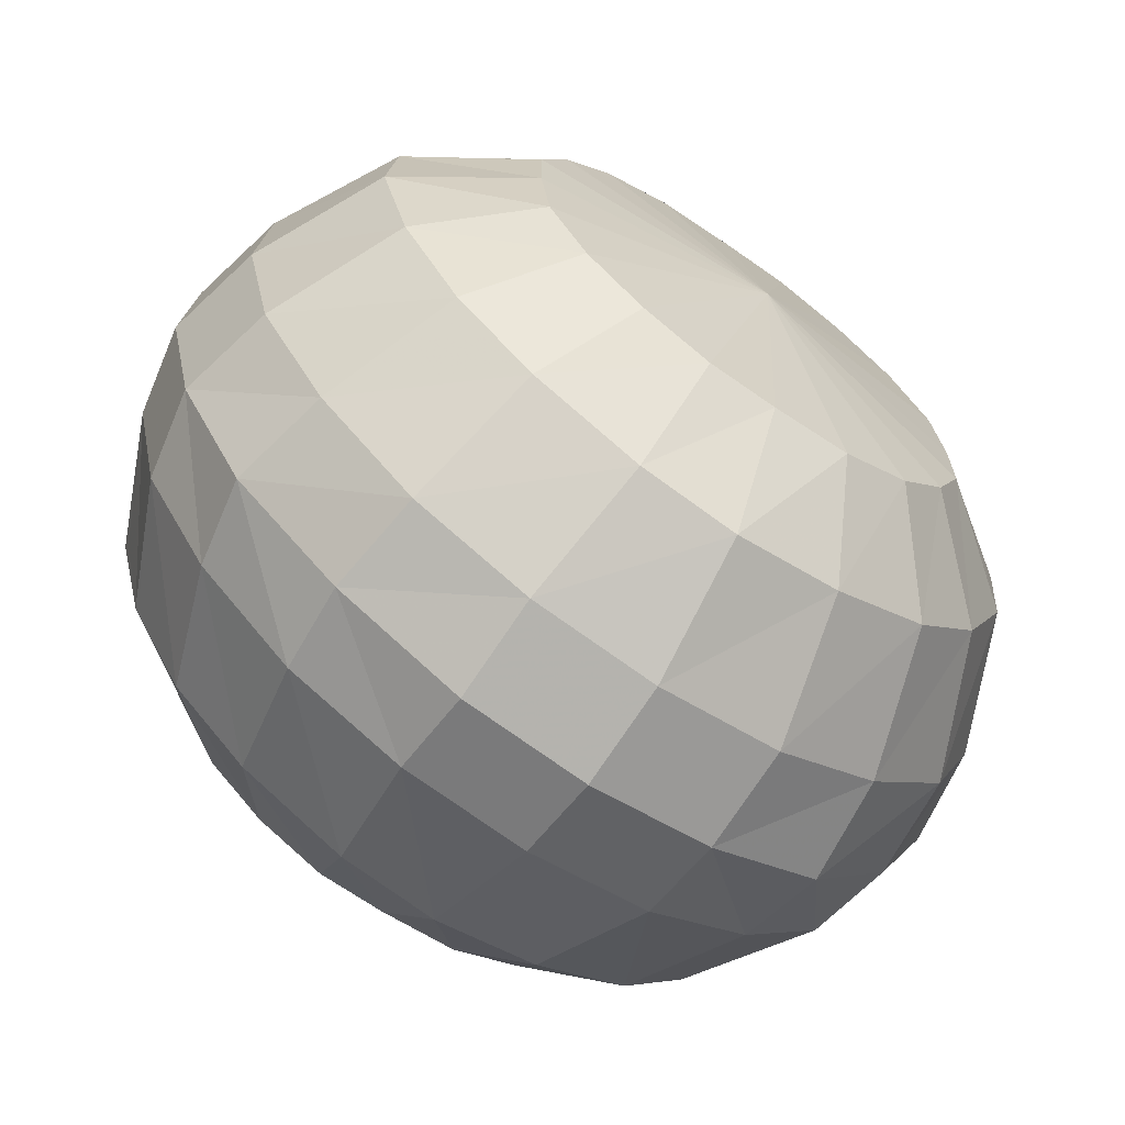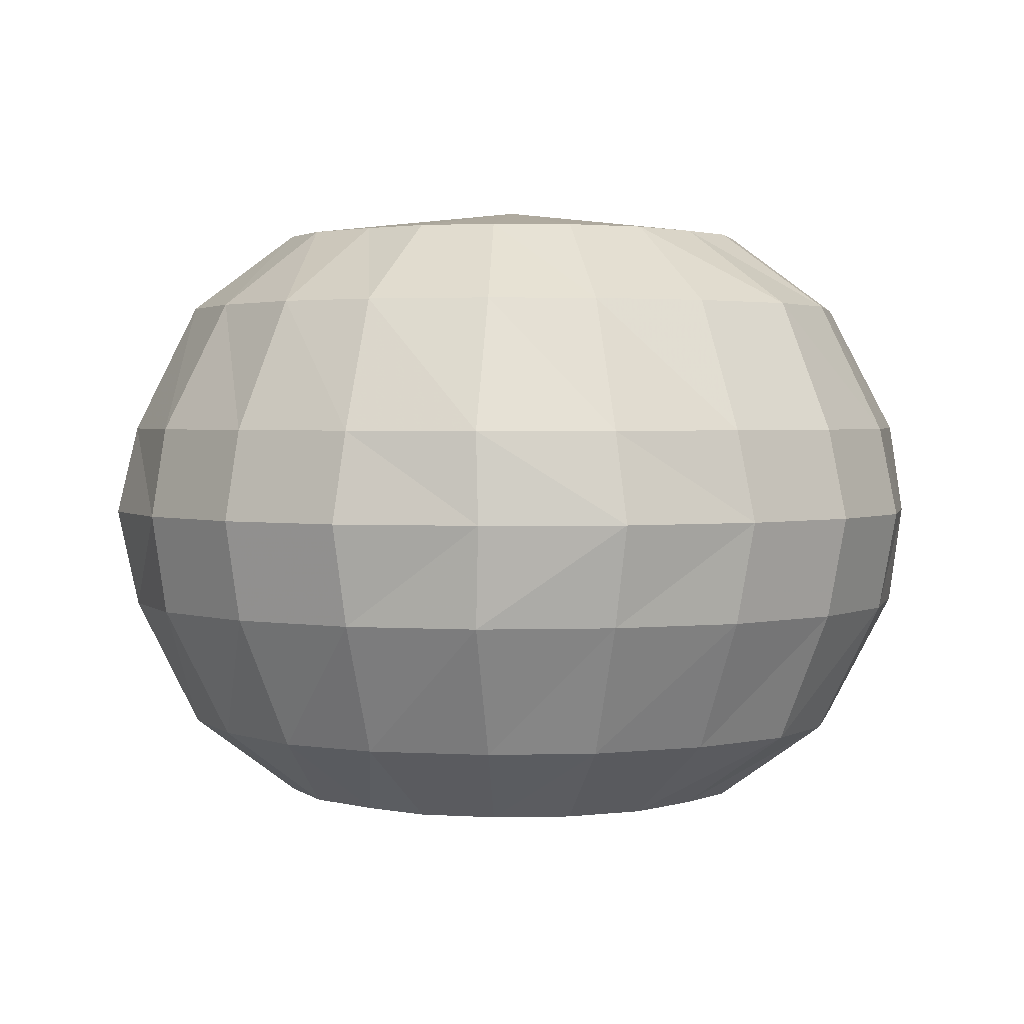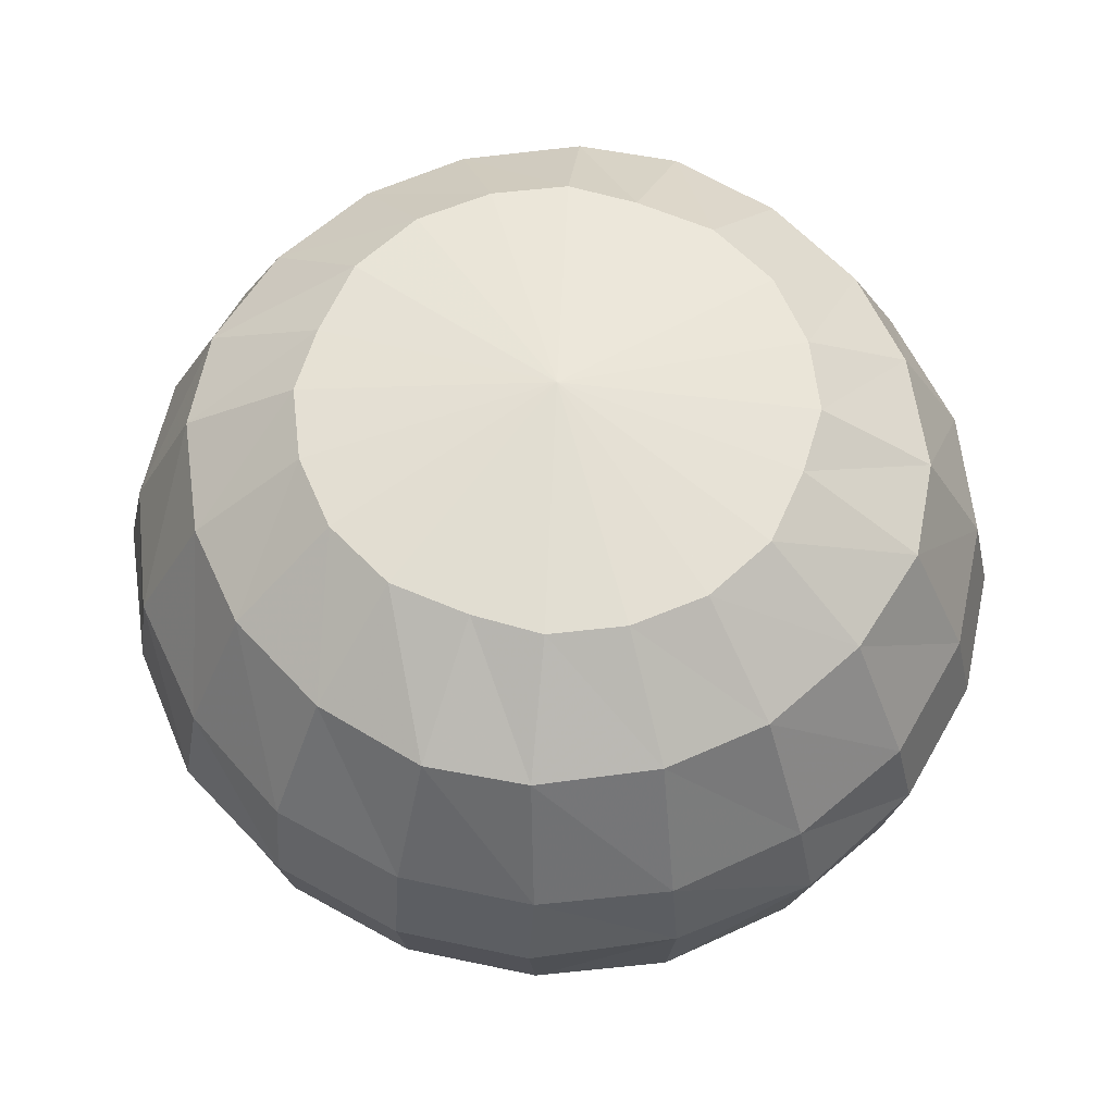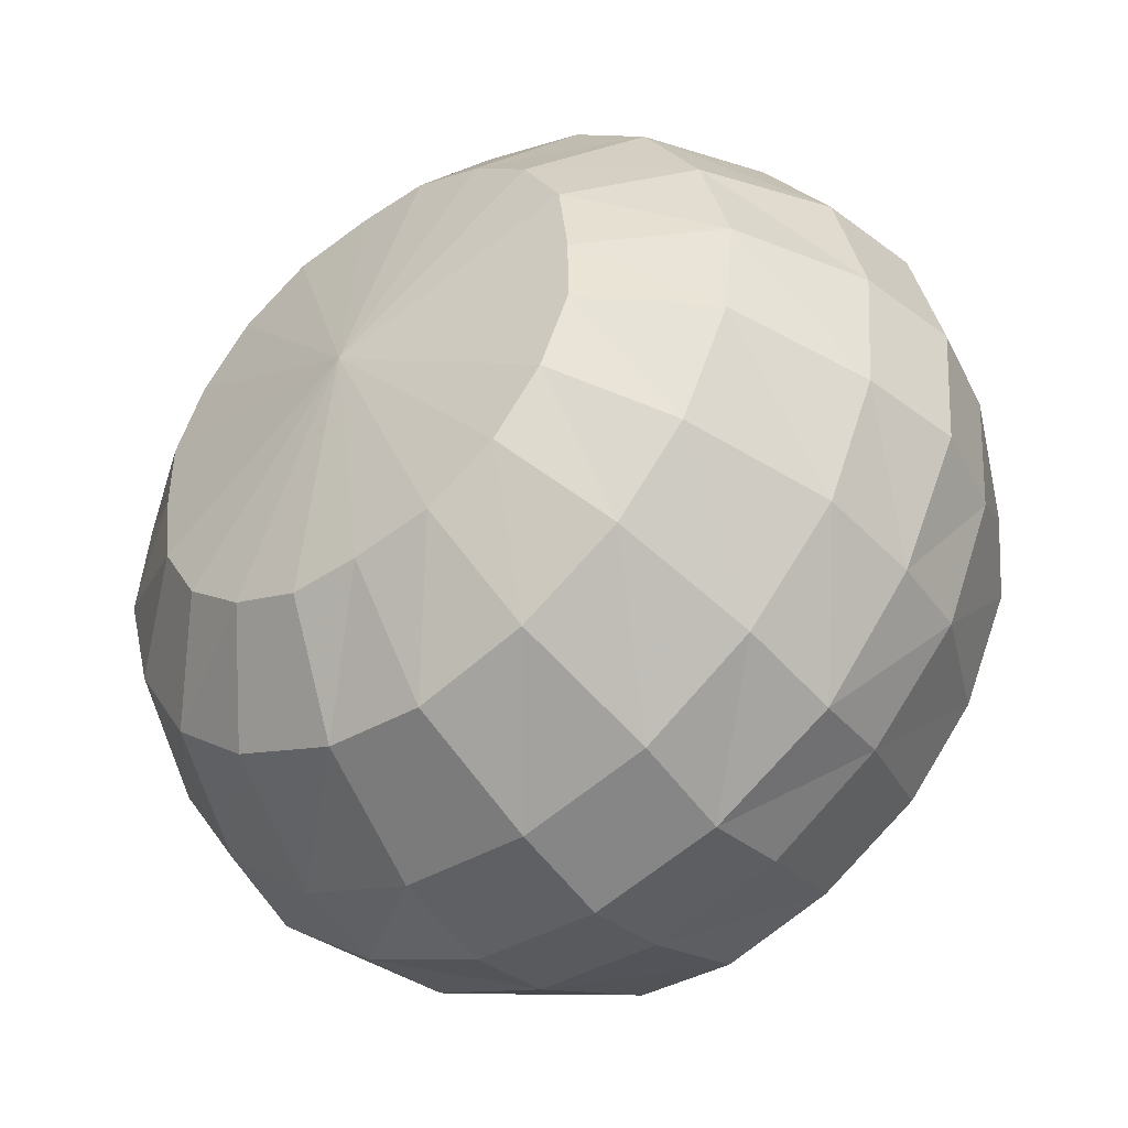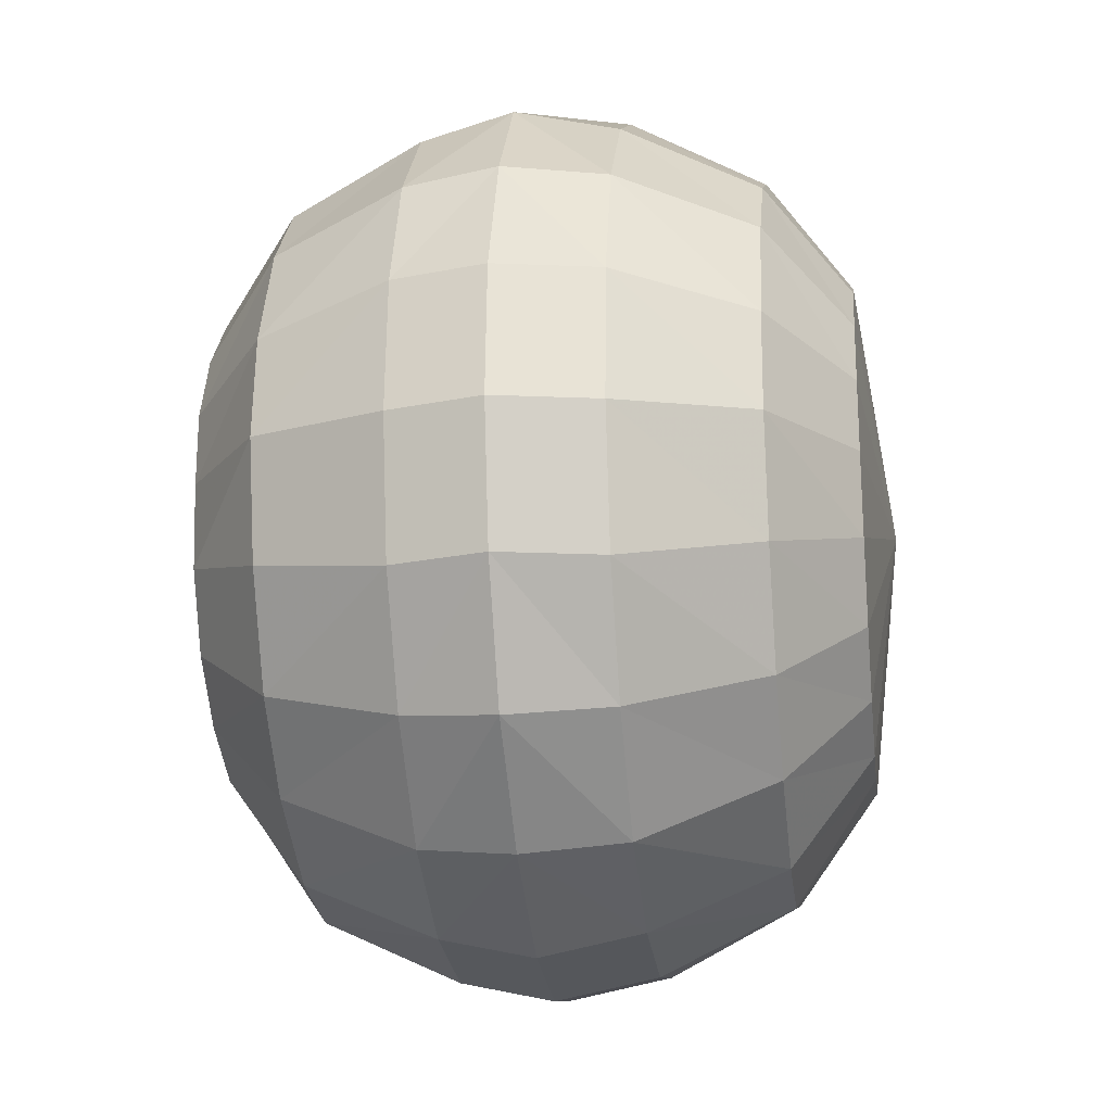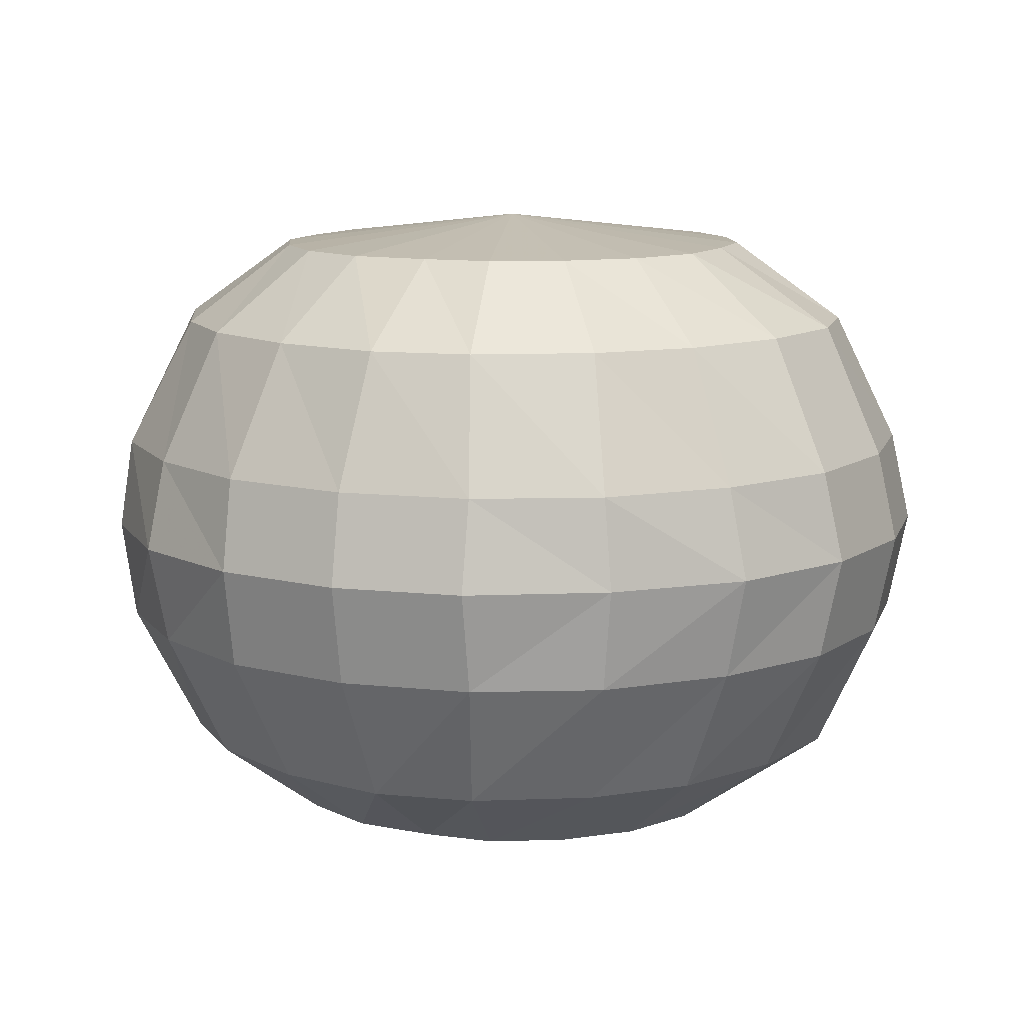
<metadata>
{"format":"obj","ext":"obj","renderer":"f3d","projection":"perspective","resolution":1024,"background":"white","views":[{"elev":-67.8,"azim":-35.3,"up":"+Z"},{"elev":2.4,"azim":126.1,"up":"+Y"},{"elev":61.1,"azim":106.6,"up":"+Y"},{"elev":-45.0,"azim":37.7,"up":"+Z"},{"elev":-22.0,"azim":-82.8,"up":"+Z"},{"elev":11.1,"azim":-160.7,"up":"+Y"}]}
</metadata>
<code>
v -0.16 -0.06 0.41
v -0.16 0.03 0.39
v -0.27 0.03 0.32
v -0.23 0.16 0.27
v -0.3 0.16 0.19
v -0.21 0.24 0.13
v -0.24 0.24 0.06
v -0 0.27 0
v -0.24 0.24 -0.01
v -0.23 0.24 -0.09
v -0.36 0.16 -0.02
v -0.33 0.16 -0.13
v -0.42 0.03 -0.03
v -0.39 0.03 -0.16
v -0.44 -0.06 -0.03
v -0.41 -0.06 -0.16
v -0.39 -0.16 -0.16
v -0.42 -0.16 -0.03
v -0.33 -0.29 -0.13
v -0.36 -0.29 -0.02
v -0.23 -0.37 -0.09
v -0.24 -0.37 -0.01
v -0 -0.4 0
v -0.24 -0.37 0.06
v -0.21 -0.37 0.13
v -0.3 -0.29 0.19
v -0.23 -0.29 0.27
v -0.27 -0.16 0.32
v -0.16 -0.16 0.39
v -0.28 -0.06 0.34
v -0.35 0.16 0.08
v -0.36 0.03 0.22
v -0.37 -0.06 0.23
v -0.36 -0.16 0.22
v -0.35 -0.29 0.08
v -0.41 -0.16 0.1
v -0.43 -0.06 0.1
v -0.41 0.03 0.1
v -0.23 -0.06 -0.37
v -0.22 0.03 -0.36
v -0.1 0.03 -0.41
v -0.08 0.16 -0.35
v 0.02 0.16 -0.36
v 0.01 0.24 -0.24
v 0.09 0.24 -0.23
v 0.16 0.24 -0.19
v 0.21 0.24 -0.13
v 0.23 0.16 -0.27
v 0.3 0.16 -0.19
v 0.27 0.03 -0.32
v 0.36 0.03 -0.22
v 0.28 -0.06 -0.34
v 0.37 -0.06 -0.23
v 0.36 -0.16 -0.22
v 0.27 -0.16 -0.32
v 0.3 -0.29 -0.19
v 0.23 -0.29 -0.27
v 0.21 -0.37 -0.13
v 0.16 -0.37 -0.19
v 0.09 -0.37 -0.23
v 0.01 -0.37 -0.24
v 0.02 -0.29 -0.36
v -0.08 -0.29 -0.35
v -0.1 -0.16 -0.41
v -0.22 -0.16 -0.36
v -0.1 -0.06 -0.43
v -0.19 -0.29 -0.3
v -0.06 -0.37 -0.24
v -0.13 -0.37 -0.21
v -0.19 0.24 -0.16
v -0.13 0.24 -0.21
v -0.27 0.16 -0.23
v -0.19 0.16 -0.3
v -0.32 0.03 -0.27
v -0.34 -0.06 -0.28
v -0.32 -0.16 -0.27
v -0.27 -0.29 -0.23
v -0.19 -0.37 -0.16
v -0.06 0.24 -0.24
v 0.42 0.03 0.03
v 0.36 0.16 0.02
v 0.33 0.16 0.13
v 0.23 0.24 0.09
v 0.19 0.24 0.16
v 0.24 0.24 0.01
v 0.24 0.24 -0.06
v 0.35 0.16 -0.08
v 0.41 0.03 -0.1
v 0.43 -0.06 -0.1
v 0.44 -0.06 0.03
v 0.42 -0.16 0.03
v 0.41 -0.16 -0.1
v 0.36 -0.29 0.02
v 0.35 -0.29 -0.08
v 0.24 -0.37 0.01
v 0.24 -0.37 -0.06
v 0.33 -0.29 0.13
v 0.23 -0.37 0.09
v 0.19 -0.37 0.16
v -0.01 -0.37 0.24
v -0.09 -0.37 0.23
v -0.02 -0.29 0.36
v -0.13 -0.29 0.33
v -0.03 -0.16 0.42
v -0.03 -0.06 0.44
v -0.03 0.03 0.42
v -0.13 0.16 0.33
v -0.02 0.16 0.36
v -0.09 0.24 0.23
v -0.01 0.24 0.24
v -0.16 0.24 0.19
v -0.16 -0.37 0.19
v 0.06 0.24 0.24
v 0.19 0.16 0.3
v 0.08 0.16 0.35
v 0.22 0.03 0.36
v 0.1 0.03 0.41
v 0.23 -0.06 0.37
v 0.1 -0.06 0.43
v 0.1 -0.16 0.41
v 0.22 -0.16 0.36
v 0.08 -0.29 0.35
v 0.19 -0.29 0.3
v 0.06 -0.37 0.24
v 0.13 -0.37 0.21
v 0.27 -0.29 0.23
v 0.32 -0.16 0.27
v 0.39 -0.16 0.16
v 0.41 -0.06 0.16
v 0.34 -0.06 0.28
v 0.32 0.03 0.27
v 0.39 0.03 0.16
v 0.27 0.16 0.23
v 0.13 0.24 0.21
v 0.13 0.16 -0.33
v 0.16 0.03 -0.39
v 0.16 -0.06 -0.41
v 0.16 -0.16 -0.39
v 0.13 -0.29 -0.33
v 0.03 -0.16 -0.42
v 0.03 -0.06 -0.44
v 0.03 0.03 -0.42
o Node 0
f 3 2 1
f 4 2 3
f 5 4 3
f 6 4 5
f 7 6 5
f 8 6 7
f 9 8 7
f 10 8 9
f 11 10 9
f 12 10 11
f 13 12 11
f 14 12 13
f 15 14 13
f 16 14 15
f 15 16 15
f 17 16 15
f 18 17 15
f 19 17 18
f 20 19 18
f 21 19 20
f 22 21 20
f 23 21 22
f 24 23 22
f 25 23 24
f 26 25 24
f 27 25 26
f 28 27 26
f 29 27 28
f 28 29 28
f 1 29 28
f 30 1 28
f 3 1 30
f 3 3 30
f 7 3 3
f 7 7 3
f 31 7 7
f 5 31 7
f 32 31 5
f 3 32 5
f 32 32 3
f 30 32 3
f 33 32 30
f 30 33 30
f 34 33 30
f 28 34 30
f 34 34 28
f 26 34 28
f 35 34 26
f 24 35 26
f 35 35 24
f 22 35 24
f 35 35 22
f 20 35 22
f 36 35 20
f 18 36 20
f 37 36 18
f 15 37 18
f 37 37 15
f 13 37 15
f 38 37 13
f 11 38 13
f 31 38 11
f 9 31 11
f 7 31 9
f 7 7 9
f 39 7 7
f 39 39 7
f 40 39 39
f 41 40 39
f 42 40 41
f 43 42 41
f 44 42 43
f 45 44 43
f 8 44 45
f 46 8 45
f 47 8 46
f 48 47 46
f 49 47 48
f 50 49 48
f 51 49 50
f 52 51 50
f 53 51 52
f 52 53 52
f 54 53 52
f 55 54 52
f 56 54 55
f 57 56 55
f 58 56 57
f 59 58 57
f 23 58 59
f 60 23 59
f 61 23 60
f 62 61 60
f 63 61 62
f 64 63 62
f 65 63 64
f 64 65 64
f 39 65 64
f 66 39 64
f 41 39 66
f 41 41 66
f 65 41 41
f 65 65 41
f 63 65 65
f 67 63 65
f 68 63 67
f 69 68 67
f 68 68 69
f 23 68 69
f 68 68 23
f 61 68 23
f 63 68 61
f 63 63 61
f 10 63 63
f 10 10 63
f 8 10 10
f 70 8 10
f 71 8 70
f 72 71 70
f 73 71 72
f 74 73 72
f 40 73 74
f 75 40 74
f 39 40 75
f 75 39 75
f 65 39 75
f 76 65 75
f 67 65 76
f 77 67 76
f 69 67 77
f 78 69 77
f 23 69 78
f 78 23 78
f 21 23 78
f 78 21 78
f 19 21 78
f 77 19 78
f 17 19 77
f 76 17 77
f 16 17 76
f 75 16 76
f 16 16 75
f 74 16 75
f 14 16 74
f 72 14 74
f 12 14 72
f 70 12 72
f 10 12 70
f 10 10 70
f 40 10 10
f 40 40 10
f 73 40 40
f 42 73 40
f 79 73 42
f 44 79 42
f 79 79 44
f 8 79 44
f 79 79 8
f 71 79 8
f 73 79 71
f 73 73 71
f 80 73 73
f 80 80 73
f 81 80 80
f 82 81 80
f 83 81 82
f 84 83 82
f 83 83 84
f 8 83 84
f 83 83 8
f 85 83 8
f 81 83 85
f 81 81 85
f 47 81 81
f 47 47 81
f 8 47 47
f 86 8 47
f 85 8 86
f 87 85 86
f 81 85 87
f 88 81 87
f 80 81 88
f 89 80 88
f 90 80 89
f 89 90 89
f 91 90 89
f 92 91 89
f 93 91 92
f 94 93 92
f 95 93 94
f 96 95 94
f 23 95 96
f 96 23 96
f 58 23 96
f 96 58 96
f 56 58 96
f 94 56 96
f 54 56 94
f 92 54 94
f 53 54 92
f 89 53 92
f 53 53 89
f 88 53 89
f 51 53 88
f 87 51 88
f 49 51 87
f 86 49 87
f 47 49 86
f 47 47 86
f 91 47 47
f 91 91 47
f 97 91 91
f 93 97 91
f 98 97 93
f 95 98 93
f 98 98 95
f 23 98 95
f 98 98 23
f 99 98 23
f 97 98 99
f 97 97 99
f 23 97 97
f 23 23 97
f 100 23 23
f 101 100 23
f 102 100 101
f 103 102 101
f 104 102 103
f 29 104 103
f 105 104 29
f 1 105 29
f 105 105 1
f 2 105 1
f 106 105 2
f 107 106 2
f 108 106 107
f 109 108 107
f 110 108 109
f 109 110 109
f 8 110 109
f 111 8 109
f 6 8 111
f 111 6 111
f 4 6 111
f 111 4 111
f 107 4 111
f 109 107 111
f 109 107 109
f 103 109 109
f 103 109 103
f 101 103 103
f 112 103 101
f 23 112 101
f 112 112 23
f 25 112 23
f 112 112 25
f 27 112 25
f 103 112 27
f 29 103 27
f 29 103 29
f 113 29 29
f 113 29 113
f 114 113 113
f 115 113 114
f 116 115 114
f 117 115 116
f 118 117 116
f 119 117 118
f 118 119 118
f 120 119 118
f 121 120 118
f 122 120 121
f 123 122 121
f 124 122 123
f 123 124 123
f 125 124 123
f 123 125 123
f 126 125 123
f 127 126 123
f 128 126 127
f 127 128 127
f 129 128 127
f 130 129 127
f 129 129 130
f 131 129 130
f 132 129 131
f 131 132 131
f 133 132 131
f 114 133 131
f 134 133 114
f 113 134 114
f 113 134 113
f 114 113 113
f 114 113 114
f 131 114 114
f 116 114 131
f 130 116 131
f 118 116 130
f 130 118 130
f 121 118 130
f 127 121 130
f 123 121 127
f 123 123 127
f 90 123 123
f 90 90 123
f 80 90 90
f 132 80 90
f 82 80 132
f 133 82 132
f 84 82 133
f 134 84 133
f 8 84 134
f 113 8 134
f 110 8 113
f 115 110 113
f 108 110 115
f 117 108 115
f 106 108 117
f 119 106 117
f 105 106 119
f 119 105 119
f 104 105 119
f 120 104 119
f 102 104 120
f 122 102 120
f 100 102 122
f 124 100 122
f 23 100 124
f 125 23 124
f 99 23 125
f 126 99 125
f 97 99 126
f 128 97 126
f 91 97 128
f 128 91 128
f 90 91 128
f 129 90 128
f 132 90 129
f 132 132 129
f 35 132 132
f 35 35 132
f 34 35 35
f 36 34 35
f 33 34 36
f 37 33 36
f 33 33 37
f 38 33 37
f 32 33 38
f 31 32 38
f 31 32 31
f 46 31 31
f 46 31 46
f 135 46 46
f 48 46 135
f 136 48 135
f 50 48 136
f 137 50 136
f 52 50 137
f 137 52 137
f 55 52 137
f 138 55 137
f 57 55 138
f 139 57 138
f 59 57 139
f 139 59 139
f 60 59 139
f 139 60 139
f 62 60 139
f 140 62 139
f 64 62 140
f 140 64 140
f 66 64 140
f 141 66 140
f 66 66 141
f 142 66 141
f 41 66 142
f 142 41 142
f 43 41 142
f 135 43 142
f 45 43 135
f 46 45 135
f 46 45 46
f 135 46 46
f 135 46 135
f 142 135 135
f 136 135 142
f 141 136 142
f 137 136 141
f 141 137 141
f 138 137 141
f 140 138 141
f 139 138 140
f 139 139 140
f 4 139 139
f 4 4 139
f 2 4 4
f 107 2 4

</code>
